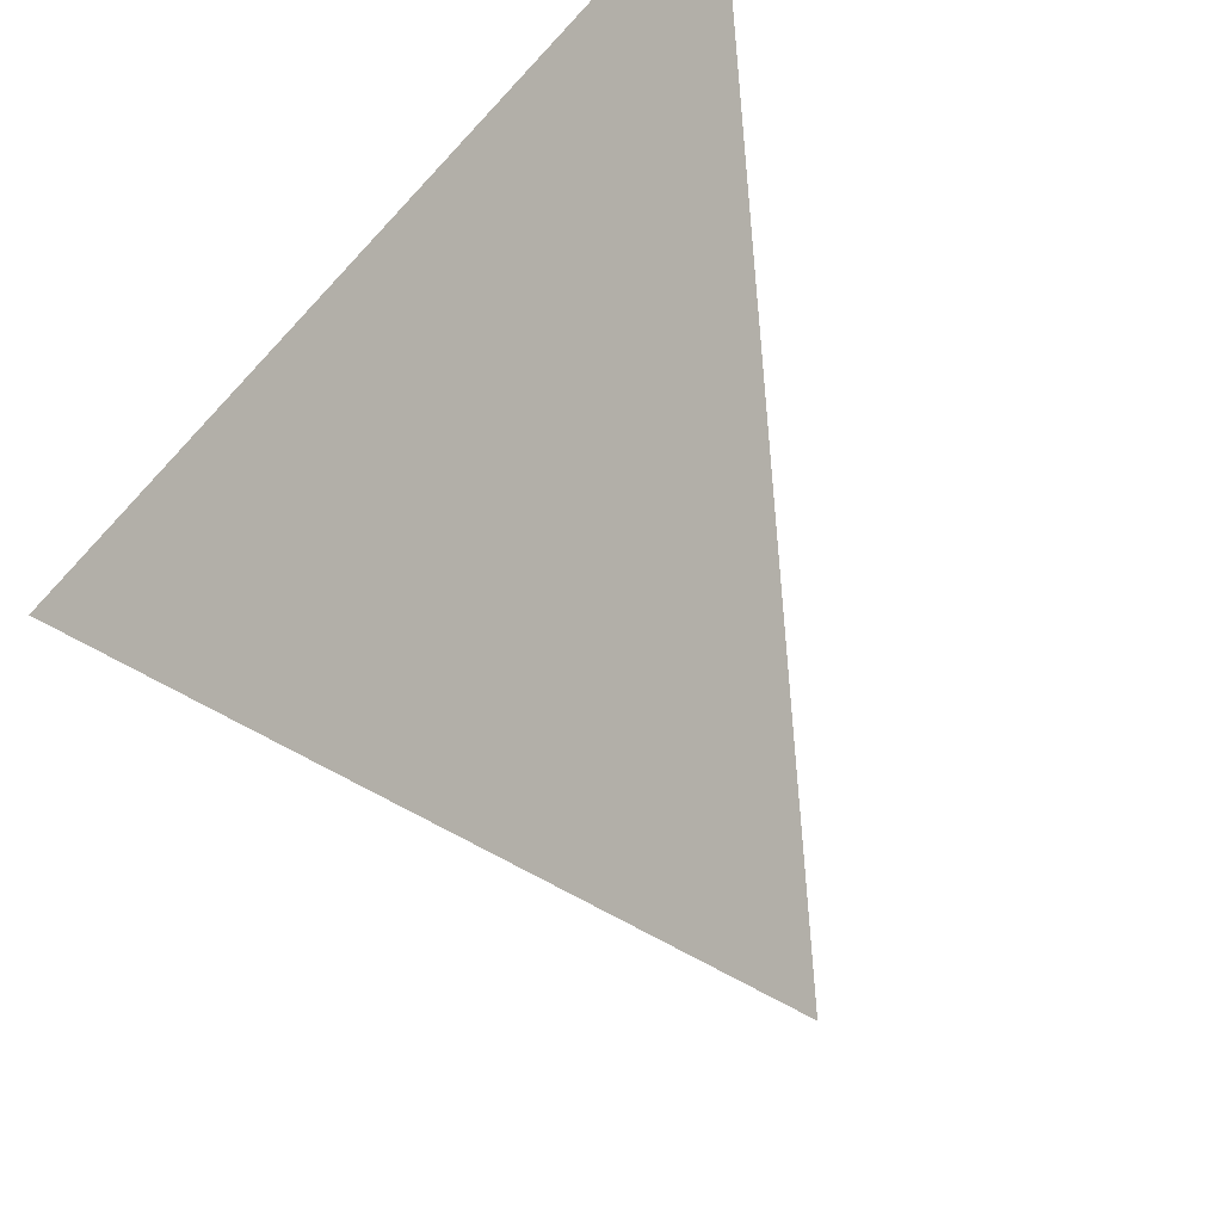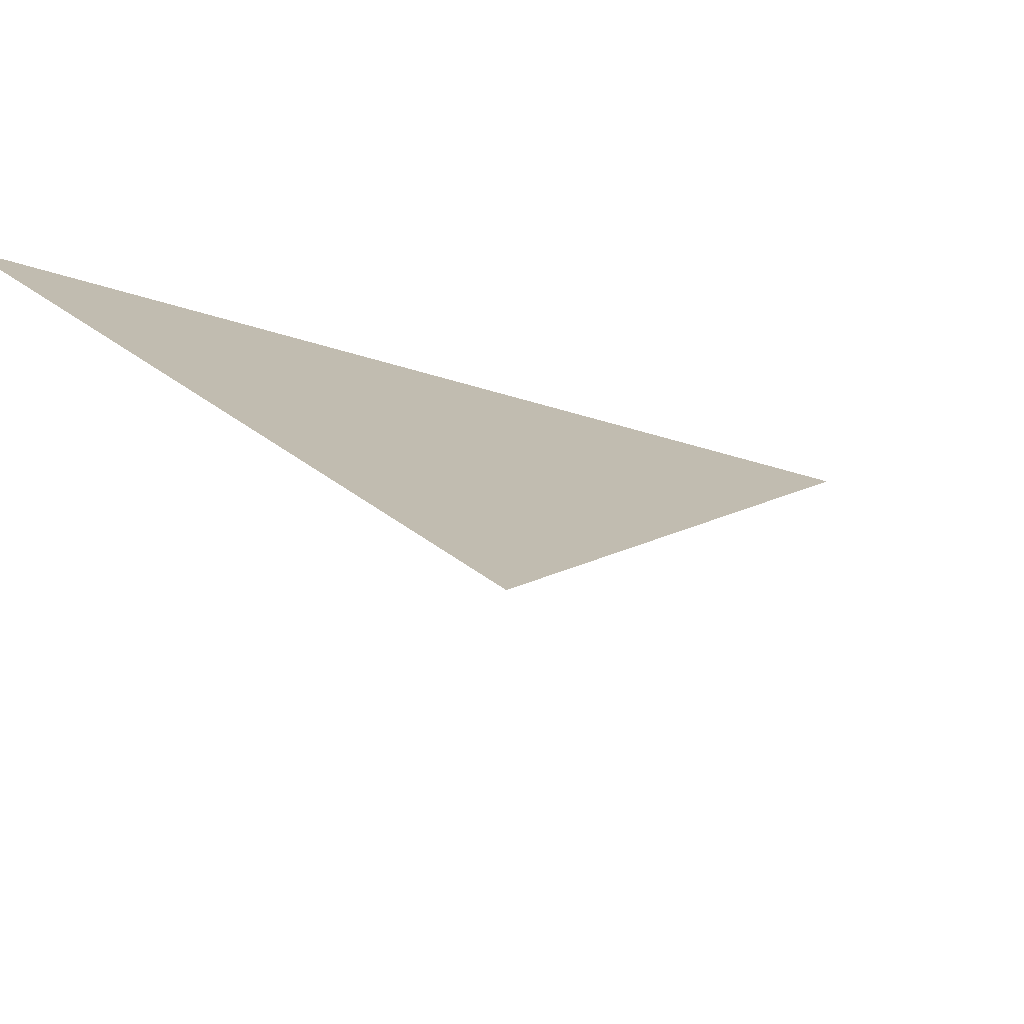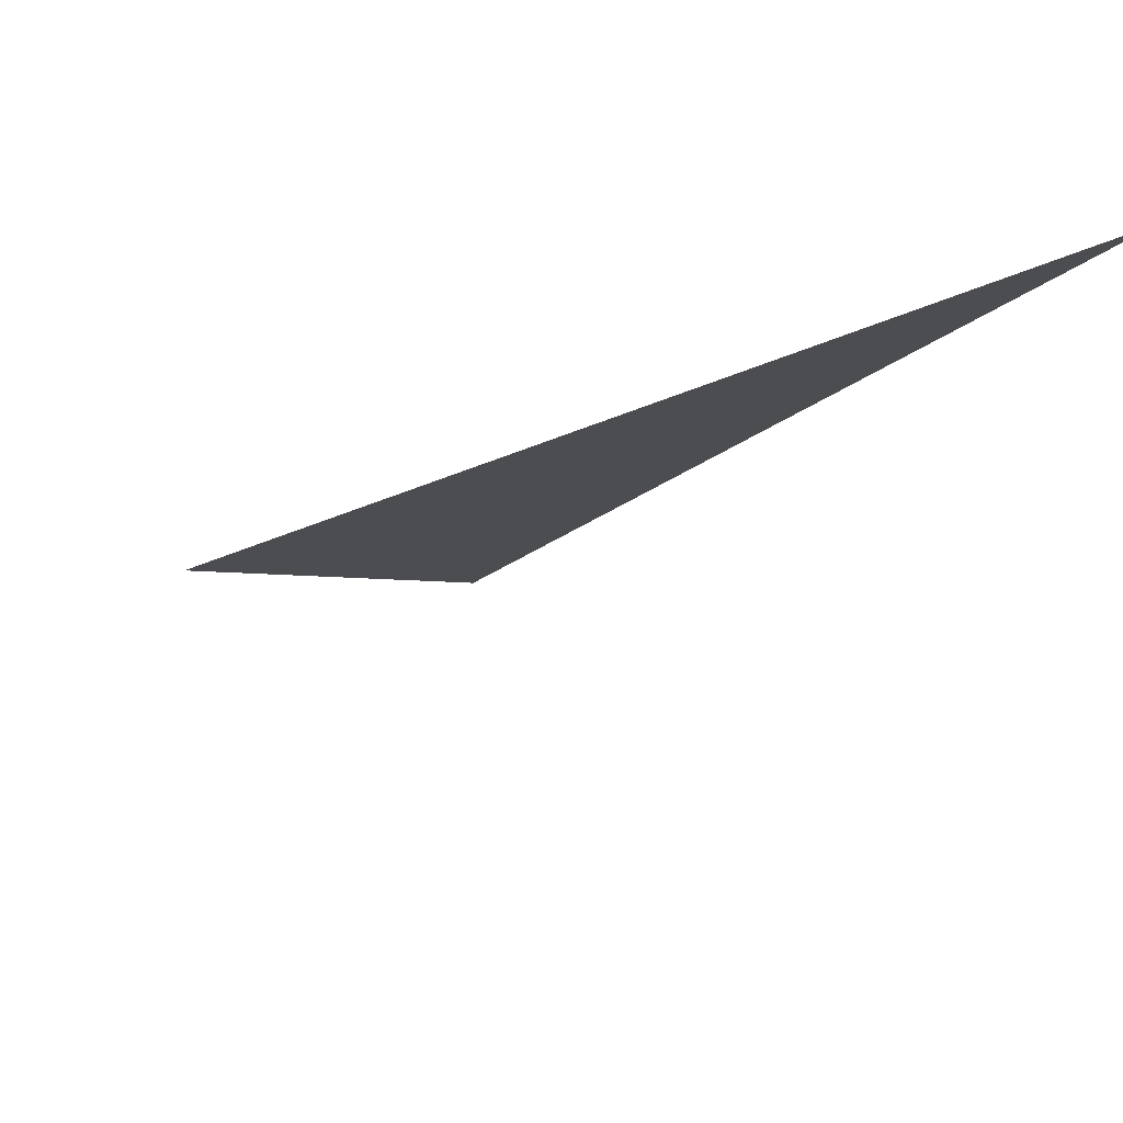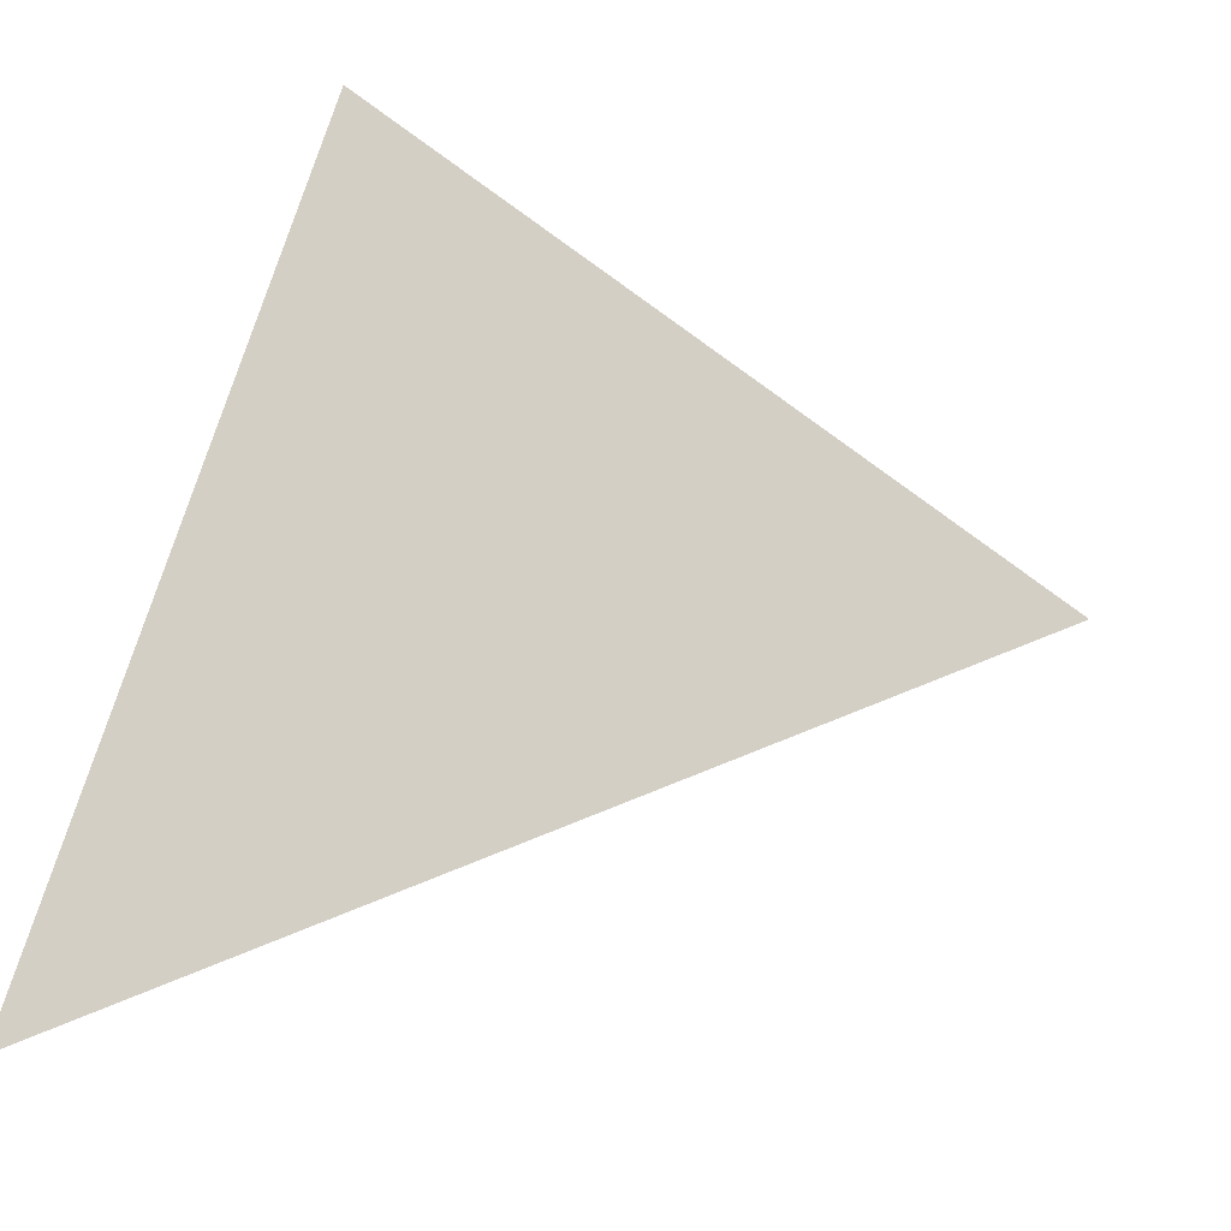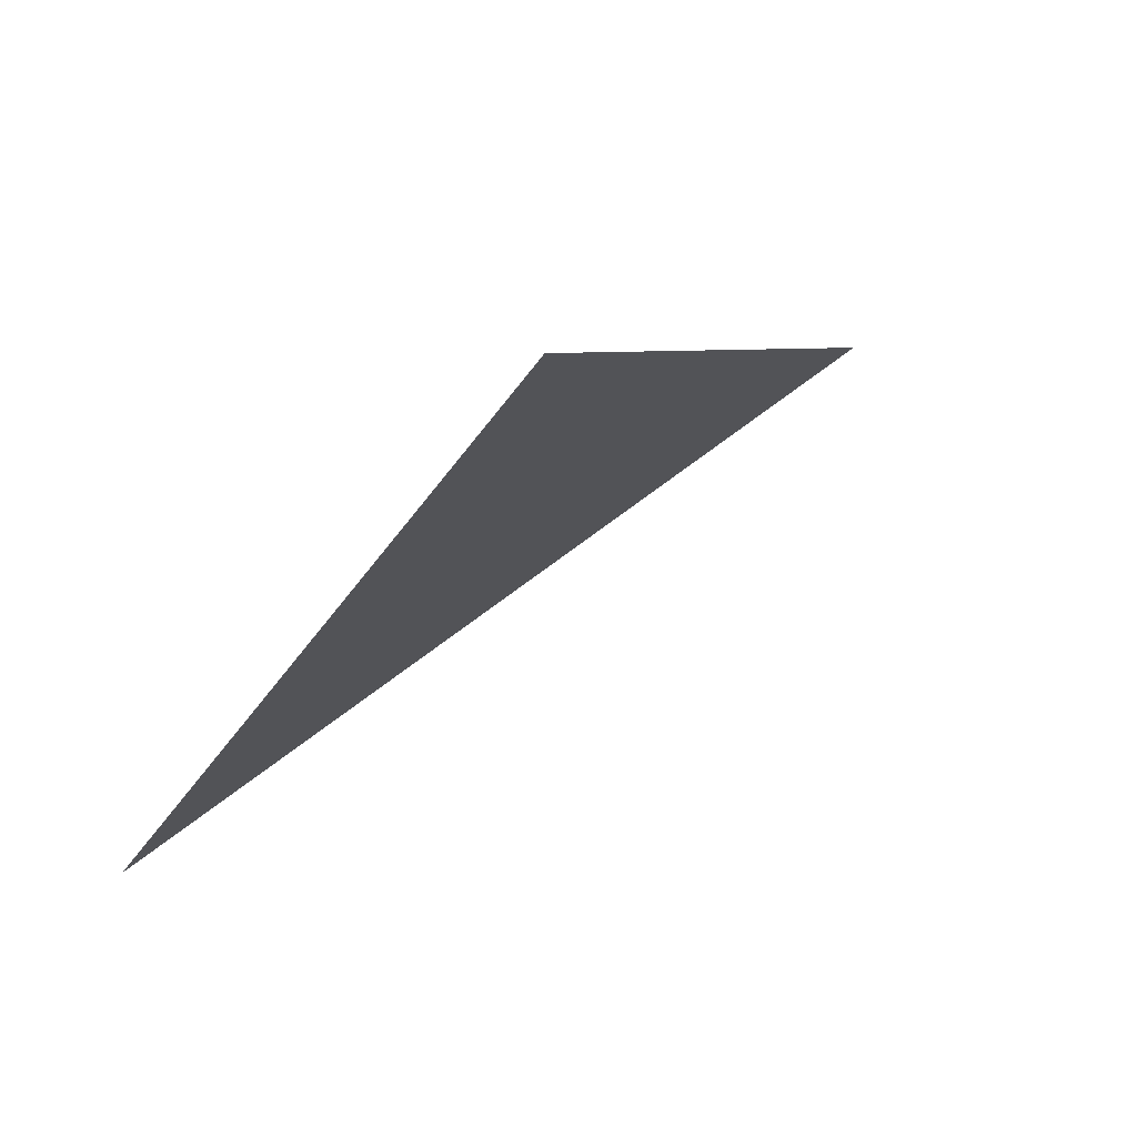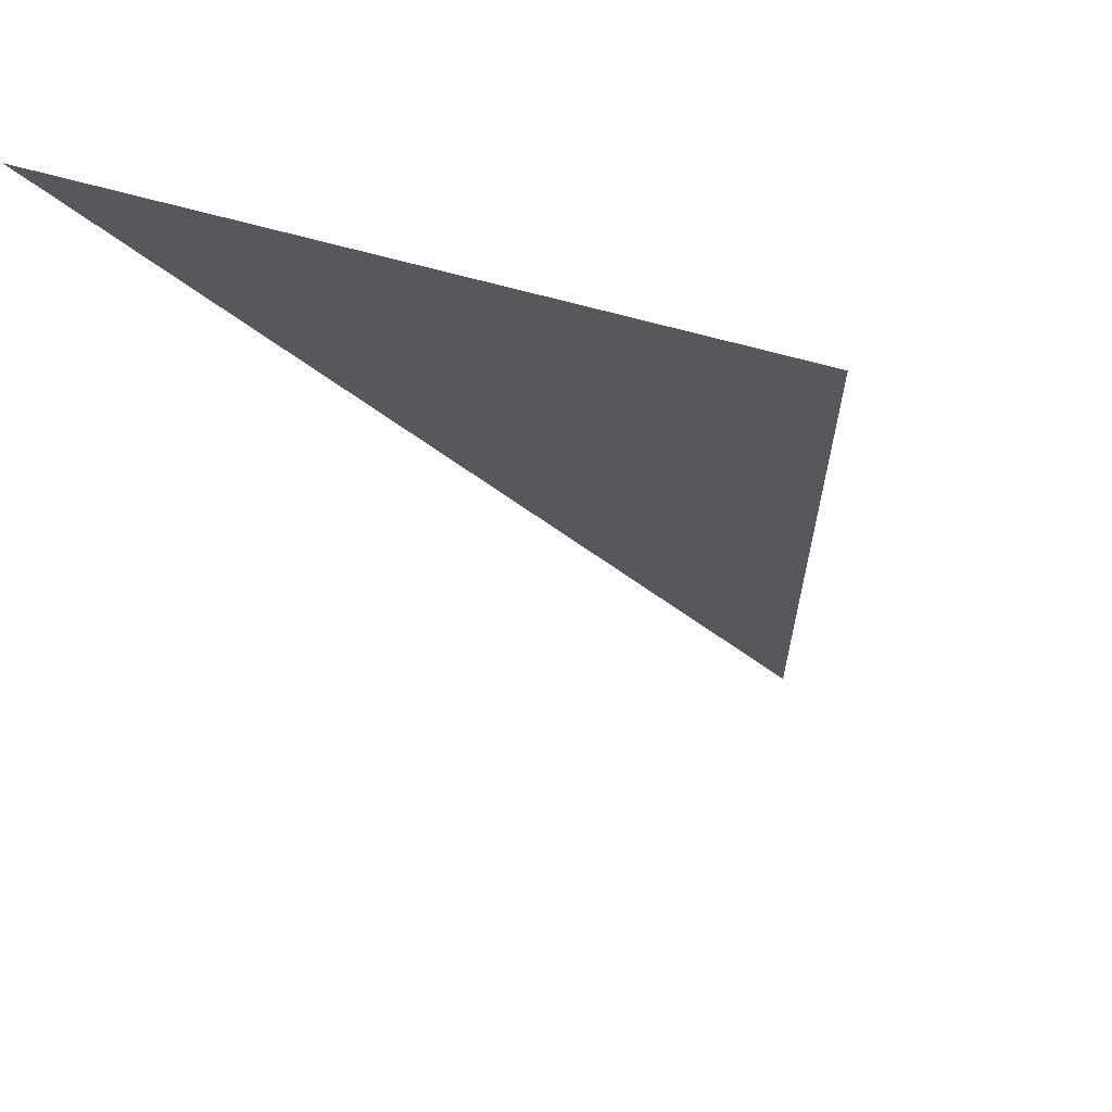
<metadata>
{"format":"obj","ext":"obj","renderer":"f3d","projection":"perspective","resolution":1024,"background":"white","views":[{"elev":66.5,"azim":-34.3,"up":"+Y"},{"elev":-21.3,"azim":-136.0,"up":"+Y"},{"elev":24.7,"azim":33.2,"up":"+Y"},{"elev":30.1,"azim":-70.4,"up":"+Y"},{"elev":-5.0,"azim":-10.2,"up":"+Y"},{"elev":-40.9,"azim":-157.8,"up":"+Y"}]}
</metadata>
<code>
v 0 0.8944 -0.4472
v -0.8507 0.2764 -0.4472
v -0.5257 0.7236 0.4472
f 1 2 3

</code>
